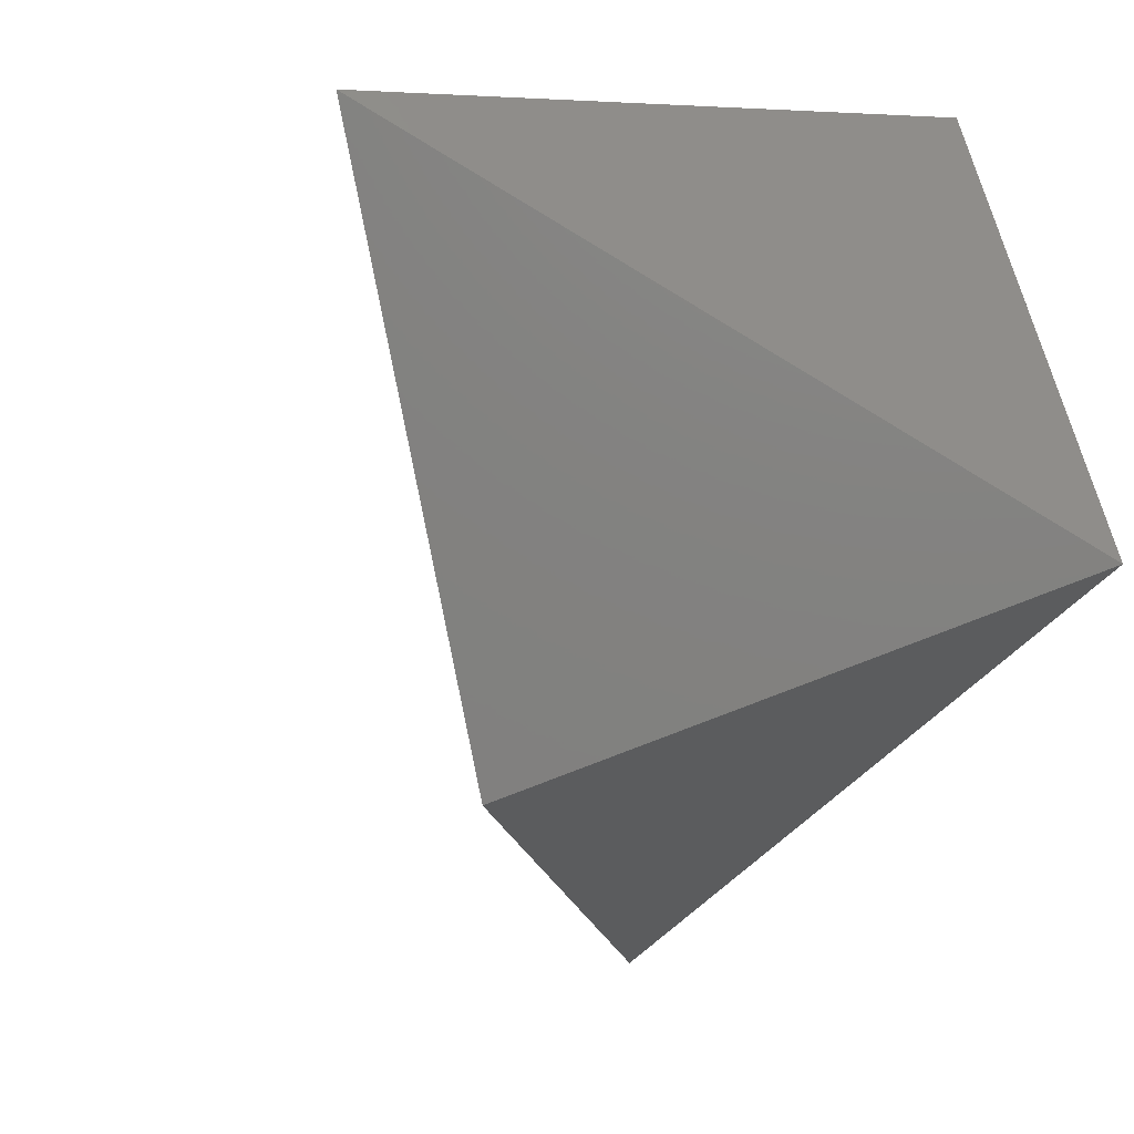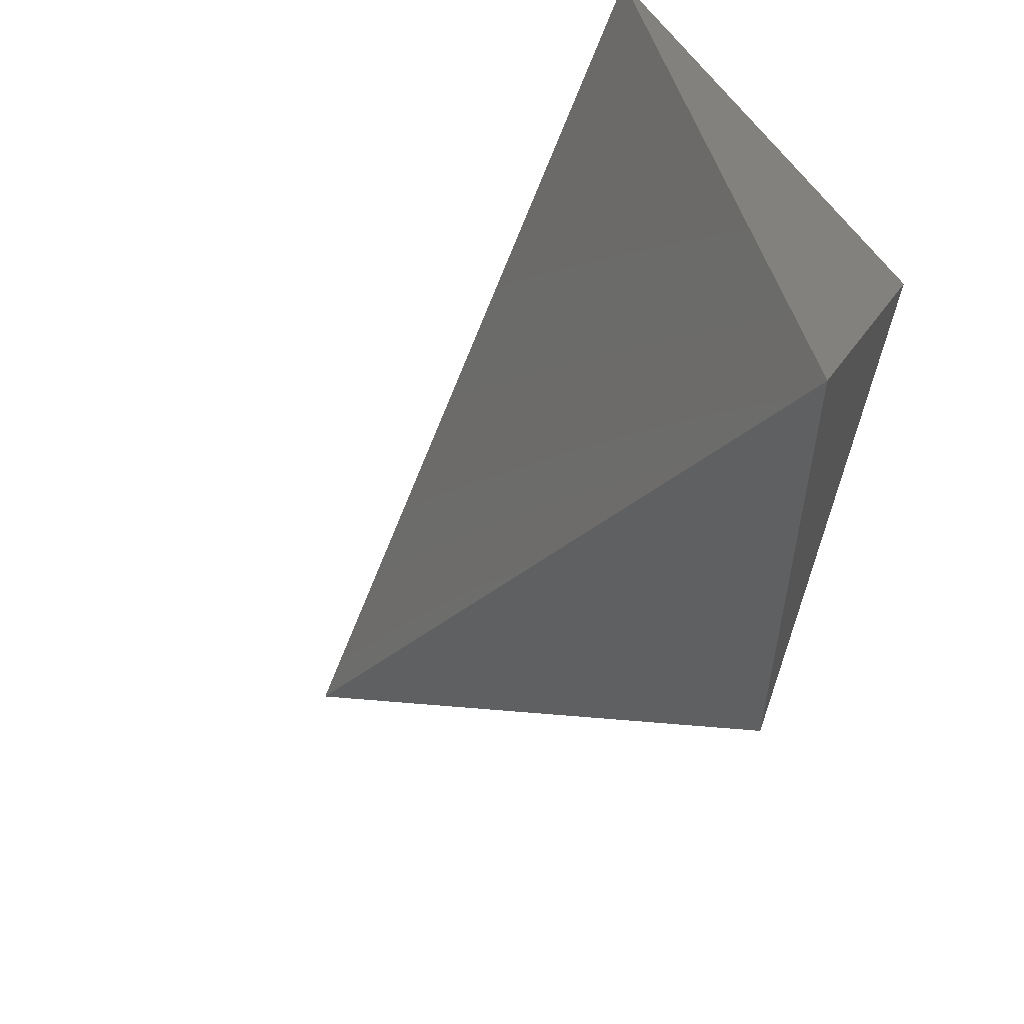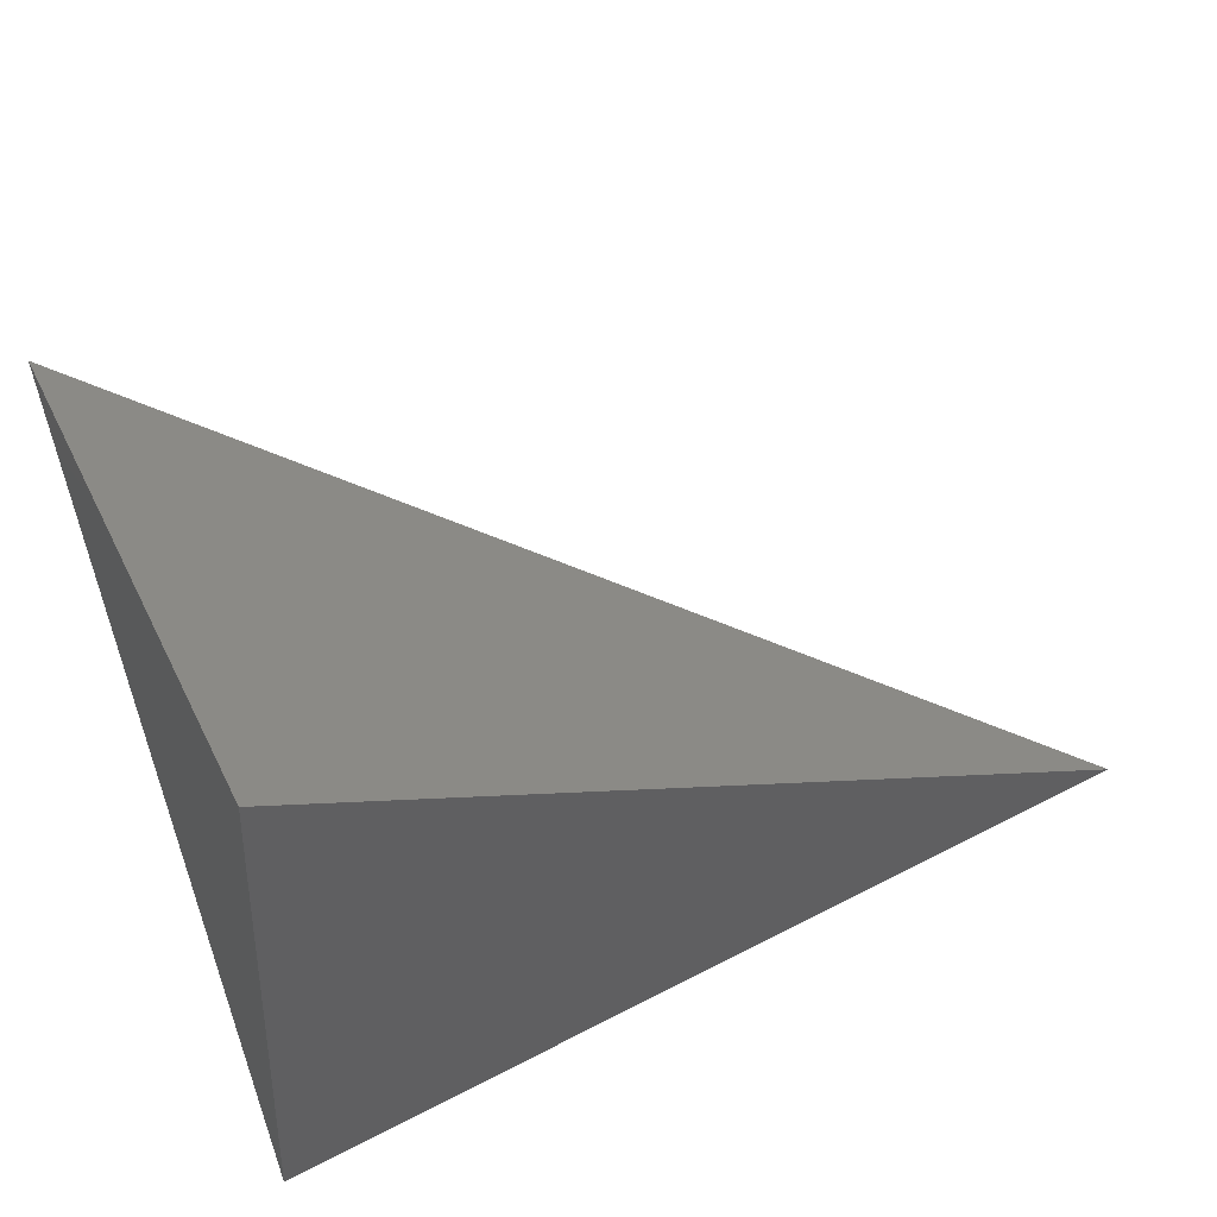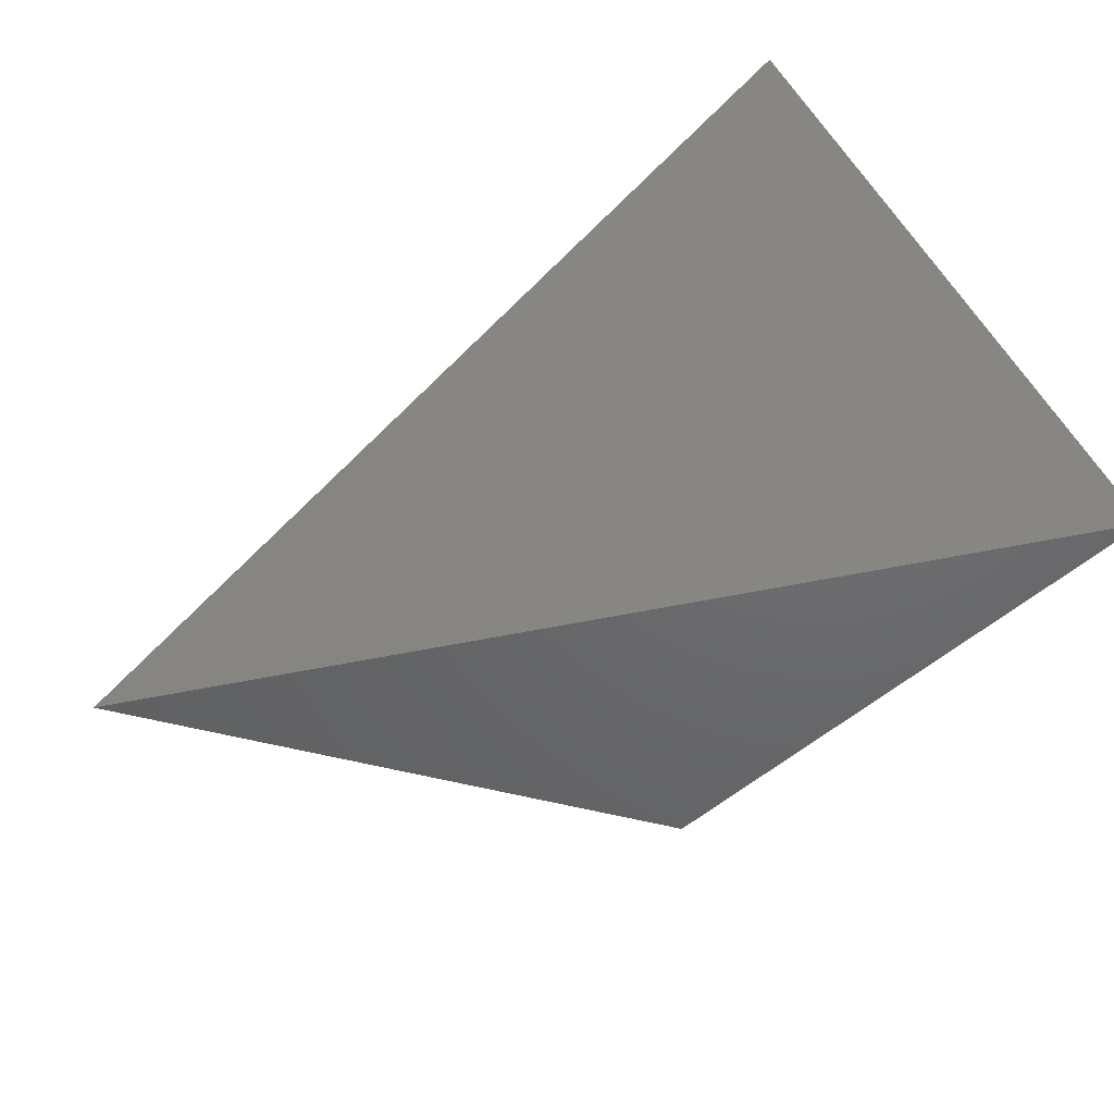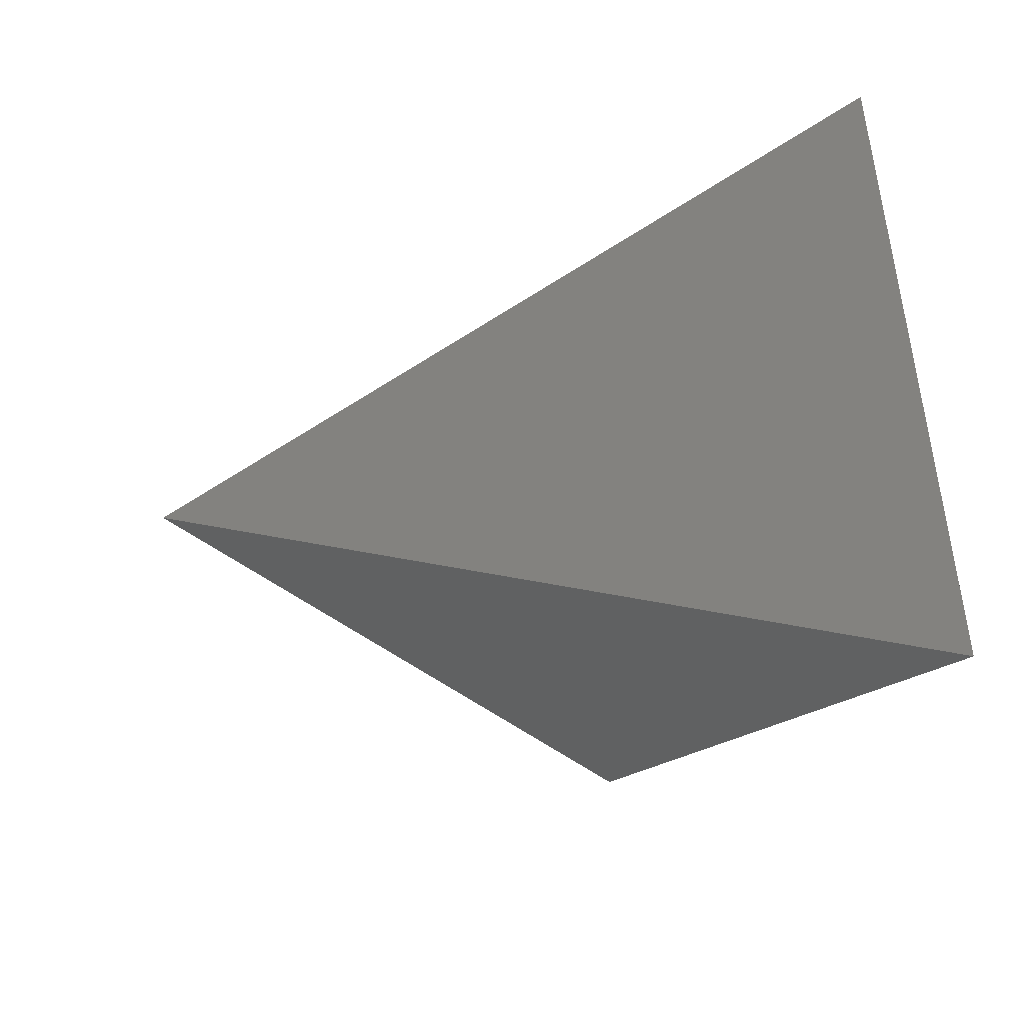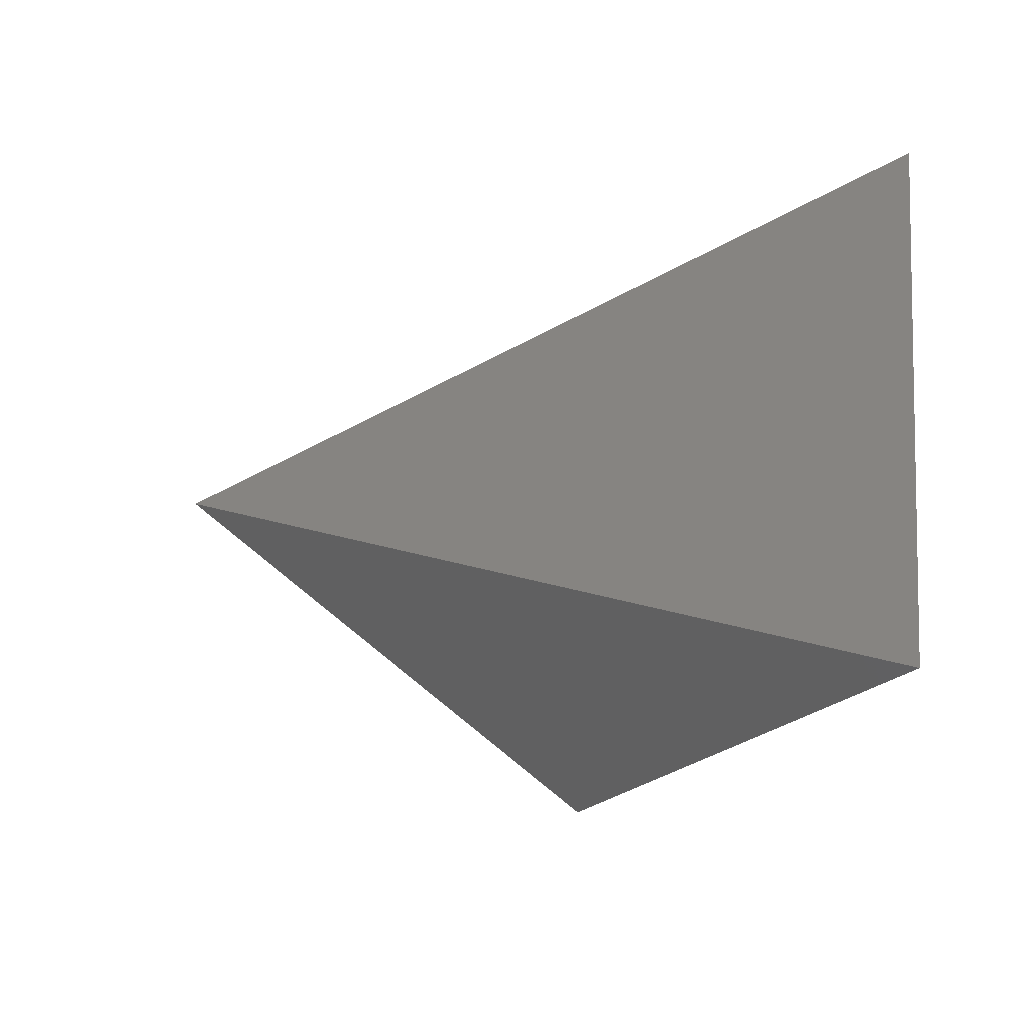
<metadata>
{"format":"stl","ext":"stl","renderer":"f3d","projection":"perspective","resolution":1024,"background":"white","views":[{"elev":-33.7,"azim":71.5,"up":"+Z"},{"elev":-57.0,"azim":35.9,"up":"+Y"},{"elev":57.9,"azim":160.2,"up":"+Z"},{"elev":39.5,"azim":-27.2,"up":"+Z"},{"elev":-45.5,"azim":3.1,"up":"+Y"},{"elev":36.6,"azim":9.6,"up":"+Z"}]}
</metadata>
<code>
# stl→obj: 5 verts, 6 faces
v 24.86 7.337 5.481
v 24.2 7.236 5.477
v 24.61 6.987 5.377
v 24.87 6.803 5.732
v 24.83 7.273 5.883
f 1 2 3
f 2 3 4
f 3 4 1
f 1 5 2
f 1 4 5
f 5 4 2

</code>
